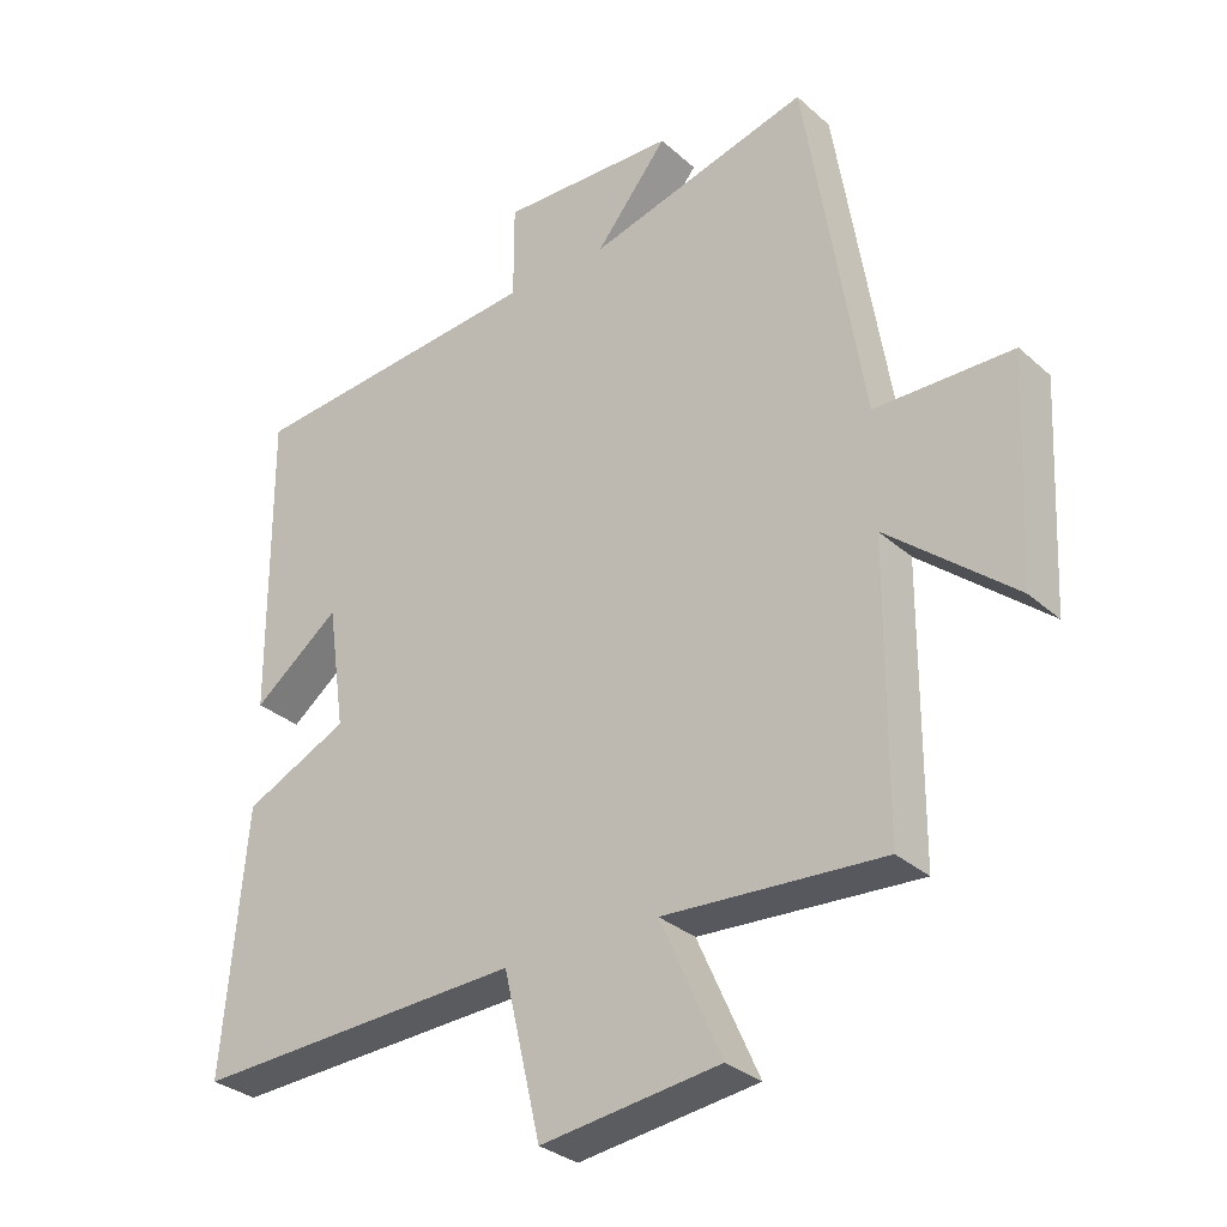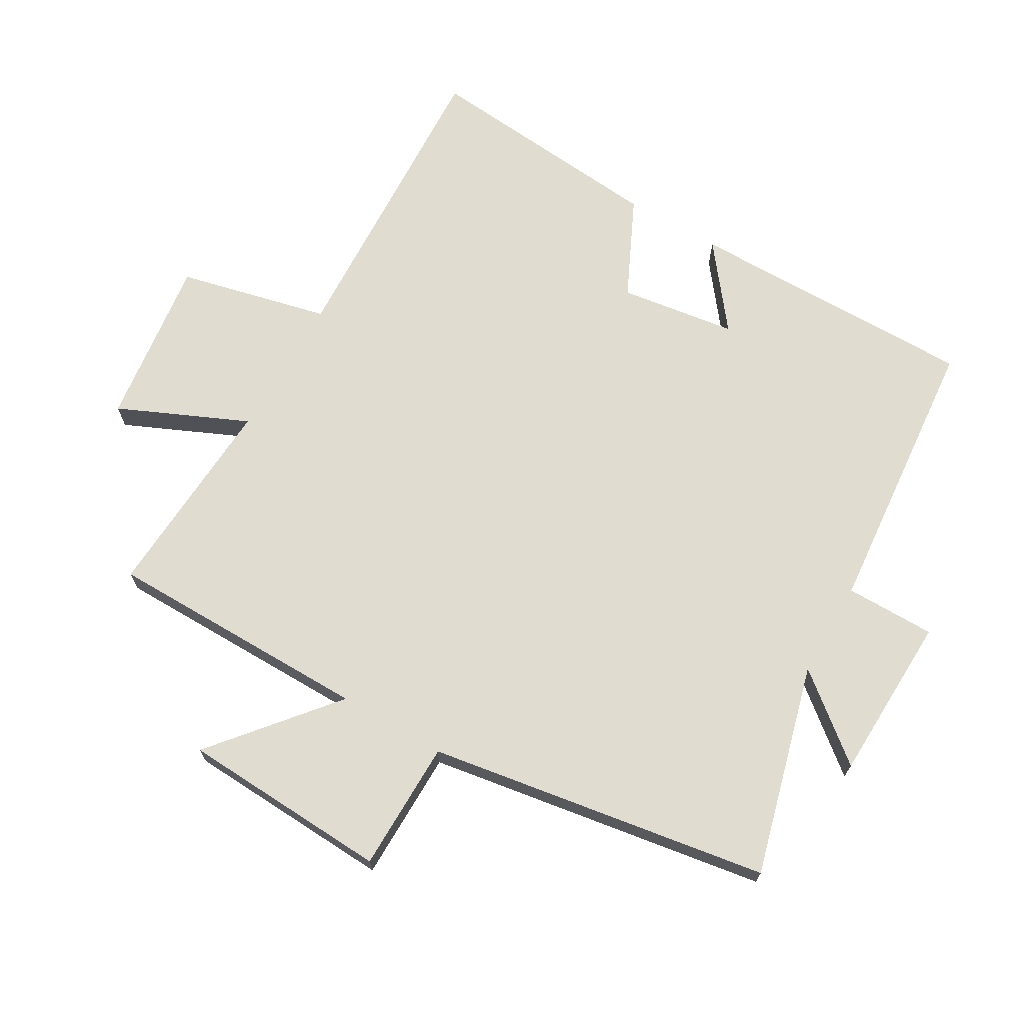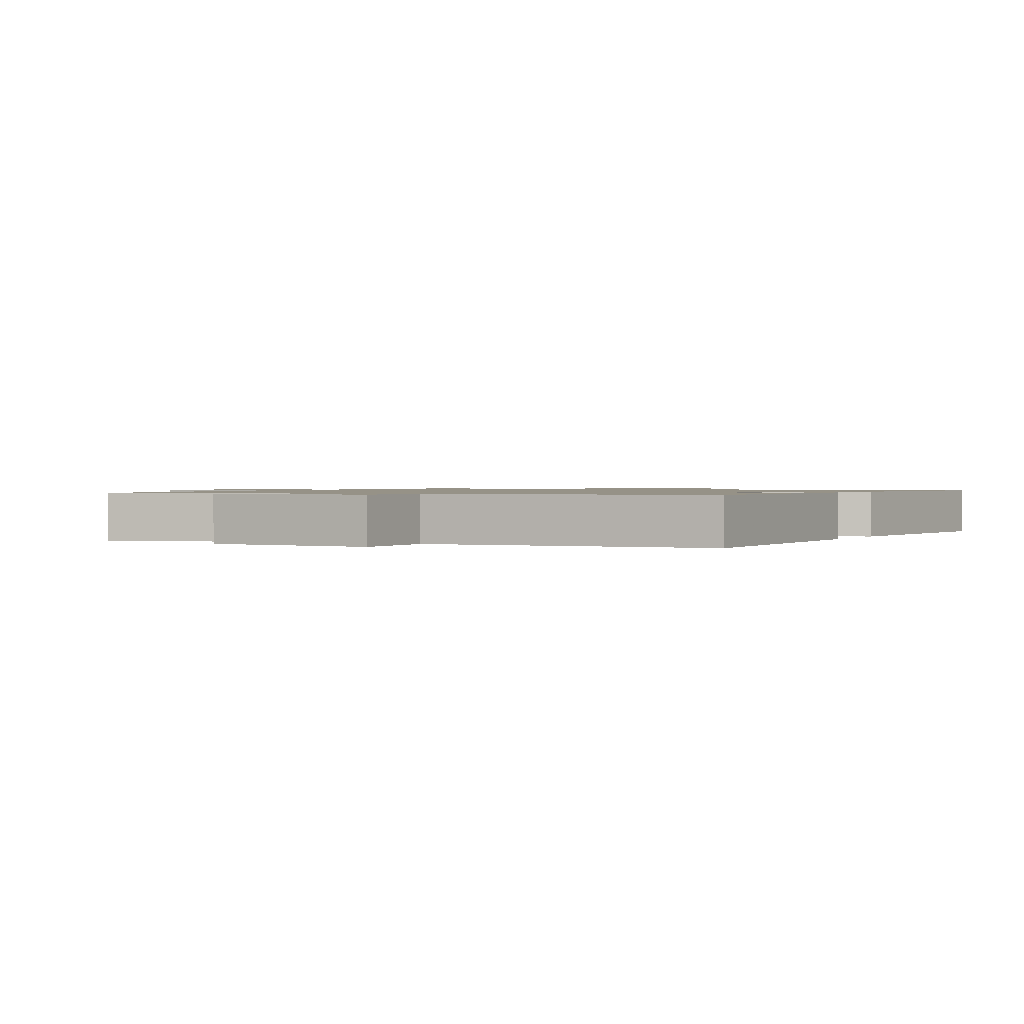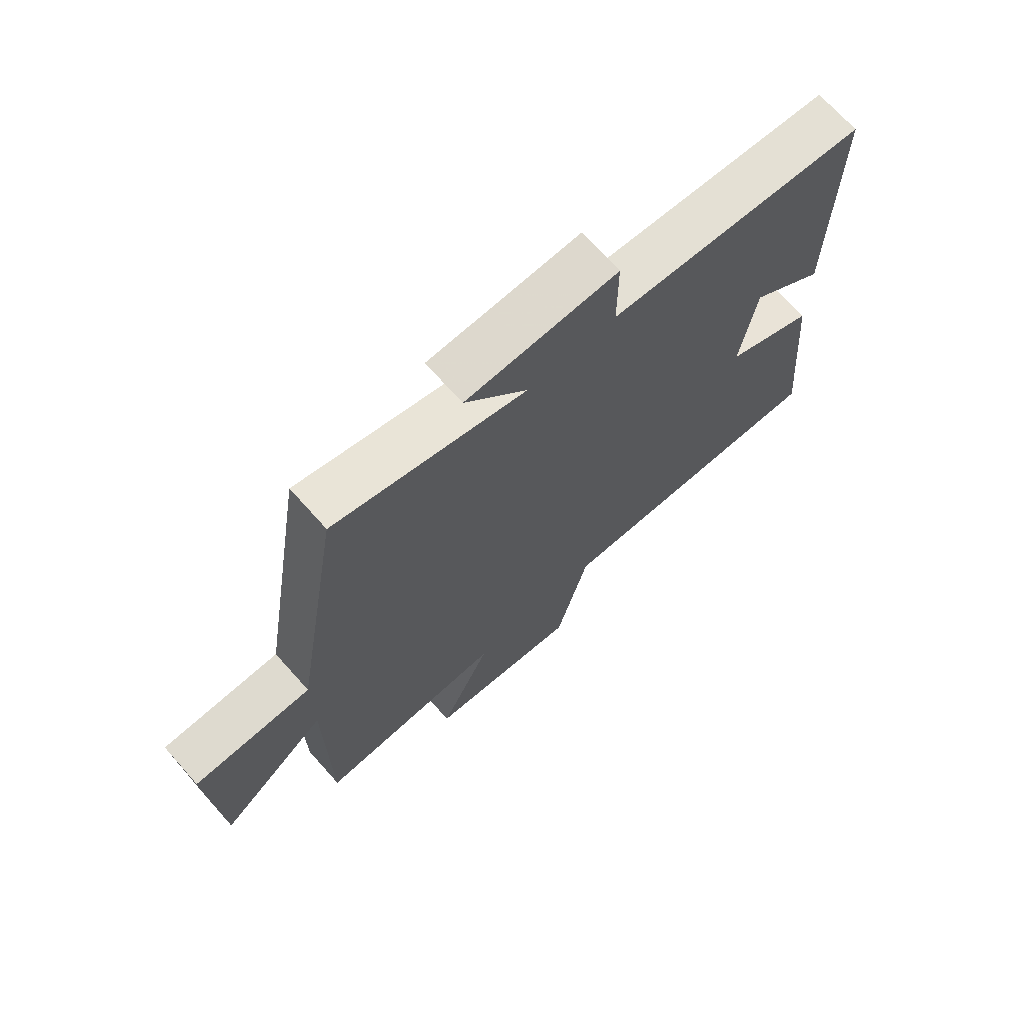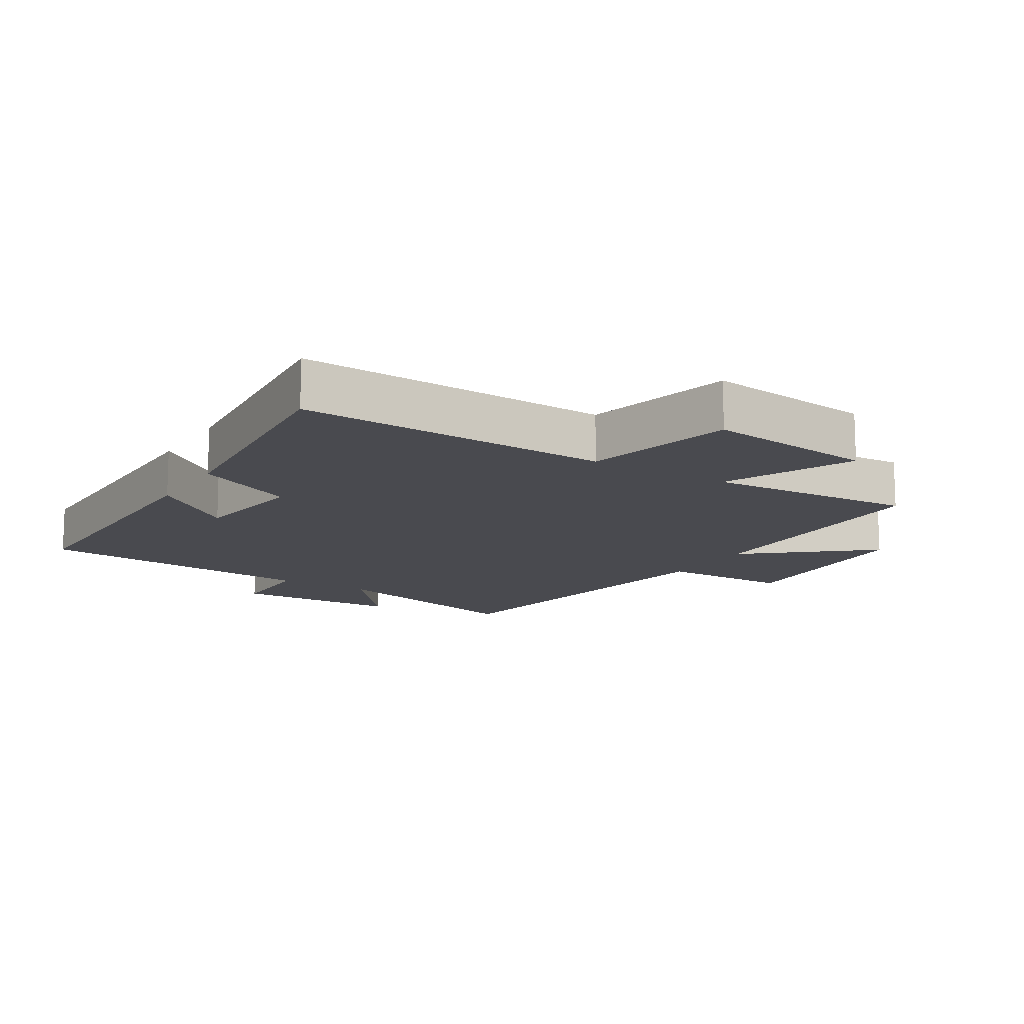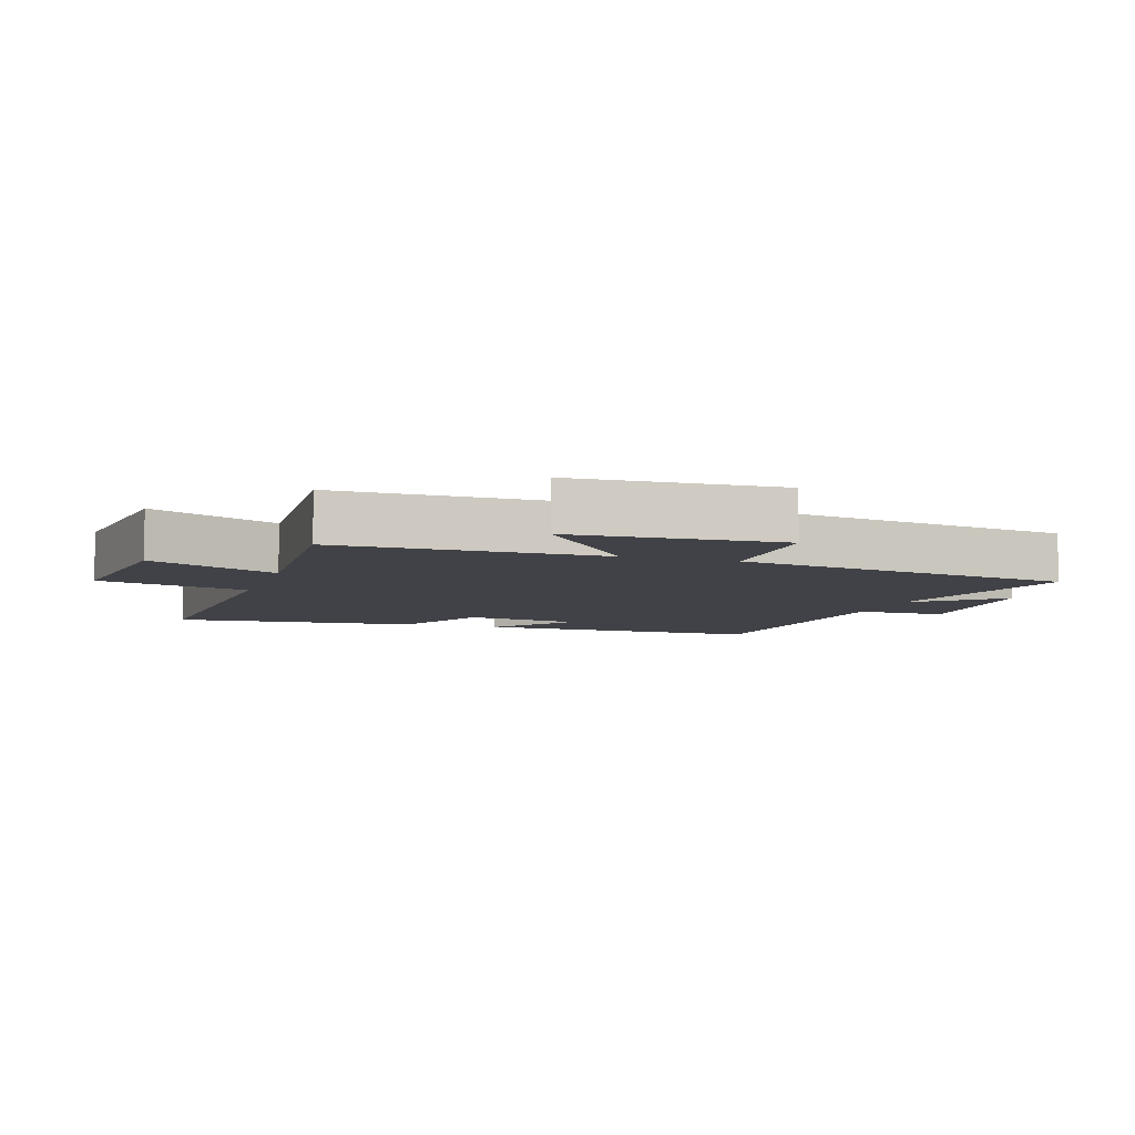
<metadata>
{"format":"obj","ext":"obj","renderer":"f3d","projection":"perspective","resolution":1024,"background":"white","views":[{"elev":-30.9,"azim":-141.4,"up":"+Z"},{"elev":69.5,"azim":-59.8,"up":"+Y"},{"elev":1.0,"azim":28.1,"up":"+Y"},{"elev":70.5,"azim":-41.8,"up":"+Z"},{"elev":-13.5,"azim":148.6,"up":"+Y"},{"elev":-6.8,"azim":-107.9,"up":"+Y"}]}
</metadata>
<code>
v 0.503 0.07 0.46
v 0.5 0.07 0.01
v 0.373 0.07 0.109
v 0.347 0.07 -0.071
v 0.5 0.07 -0.144
v 0.534 0.07 -0.523
v 0.051 0.07 -0.5
v -0.004 0.07 -0.733
v -0.266 0.07 -0.699
v -0.177 0.07 -0.5
v -0.498 0.07 -0.519
v -0.5 0.07 -0.109
v -0.686 0.07 -0.263
v -0.702 0.07 0.059
v -0.5 0.07 0.061
v -0.415 0.07 0.588
v -0.089 0.07 0.5
v -0.195 0.07 0.631
v 0.063 0.07 0.639
v 0.063 0.07 0.5
v 0.503 0 0.46
v 0.5 0 0.01
v 0.373 0 0.109
v 0.347 0 -0.071
v 0.5 0 -0.144
v 0.534 0 -0.523
v 0.051 0 -0.5
v -0.004 0 -0.733
v -0.266 0 -0.699
v -0.177 0 -0.5
v -0.498 0 -0.519
v -0.5 0 -0.109
v -0.686 0 -0.263
v -0.702 0 0.059
v -0.5 0 0.061
v -0.415 0 0.588
v -0.089 0 0.5
v -0.195 0 0.631
v 0.063 0 0.639
v 0.063 0 0.5
f 17 18 19 20
f 1 2 3
f 20 1 3
f 17 20 3
f 17 3 4
f 16 17 4
f 15 16 4
f 12 13 14 15
f 15 4 5
f 12 15 5
f 11 12 5
f 10 11 5
f 7 8 9 10
f 7 10 5
f 5 6 7
f 40 39 38 37
f 23 22 21
f 23 21 40
f 23 40 37
f 24 23 37
f 24 37 36
f 24 36 35
f 35 34 33 32
f 25 24 35
f 25 35 32
f 25 32 31
f 25 31 30
f 30 29 28 27
f 25 30 27
f 27 26 25
f 1 21 22 2
f 2 22 23 3
f 3 23 24 4
f 4 24 25 5
f 5 25 26 6
f 6 26 27 7
f 7 27 28 8
f 8 28 29 9
f 9 29 30 10
f 10 30 31 11
f 11 31 32 12
f 12 32 33 13
f 13 33 34 14
f 14 34 35 15
f 15 35 36 16
f 16 36 37 17
f 17 37 38 18
f 18 38 39 19
f 19 39 40 20
f 20 40 21 1

</code>
